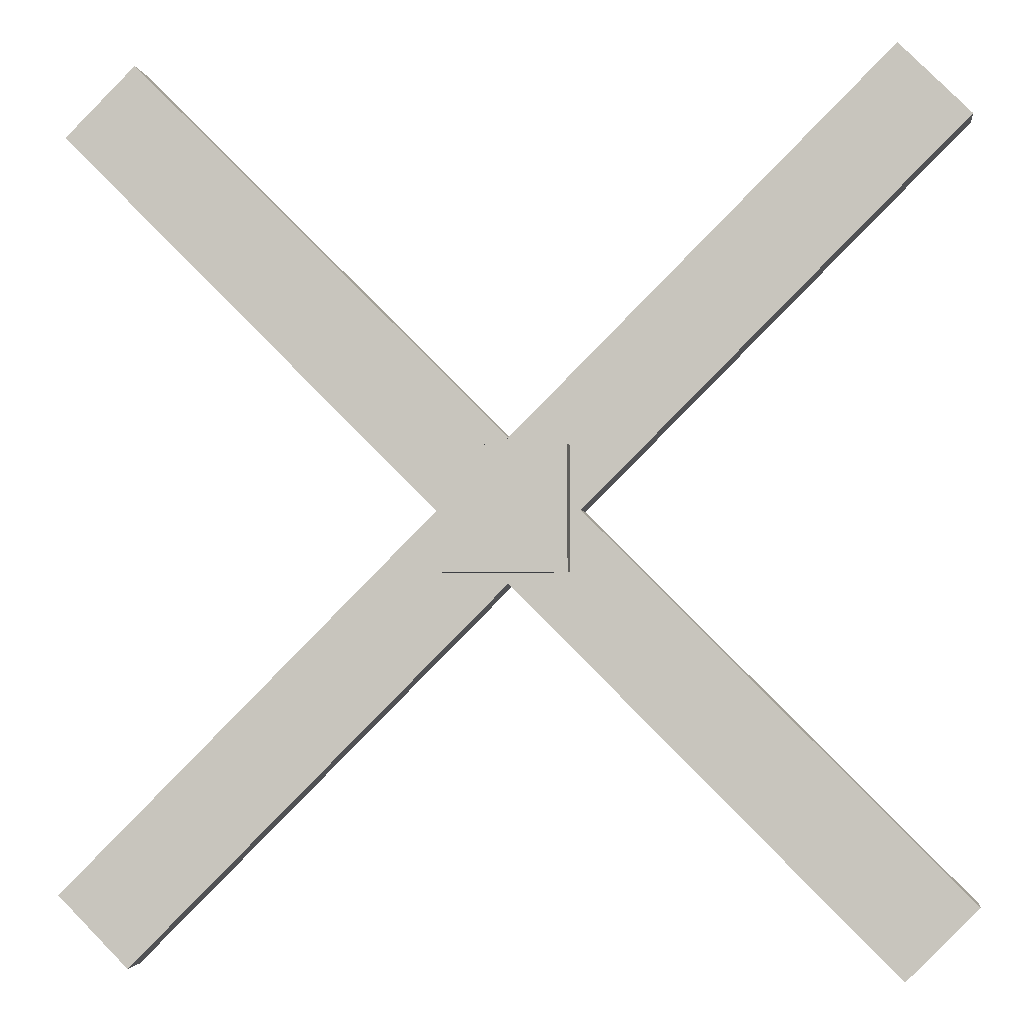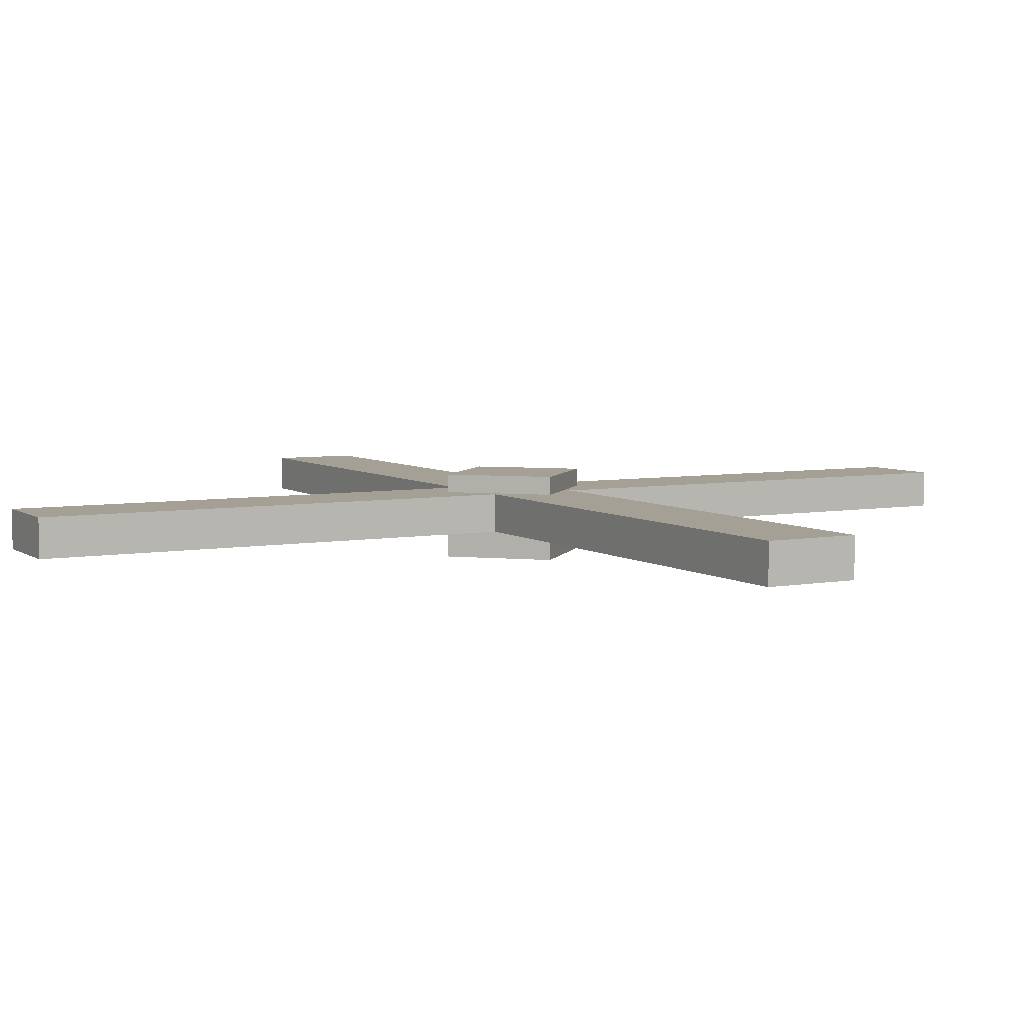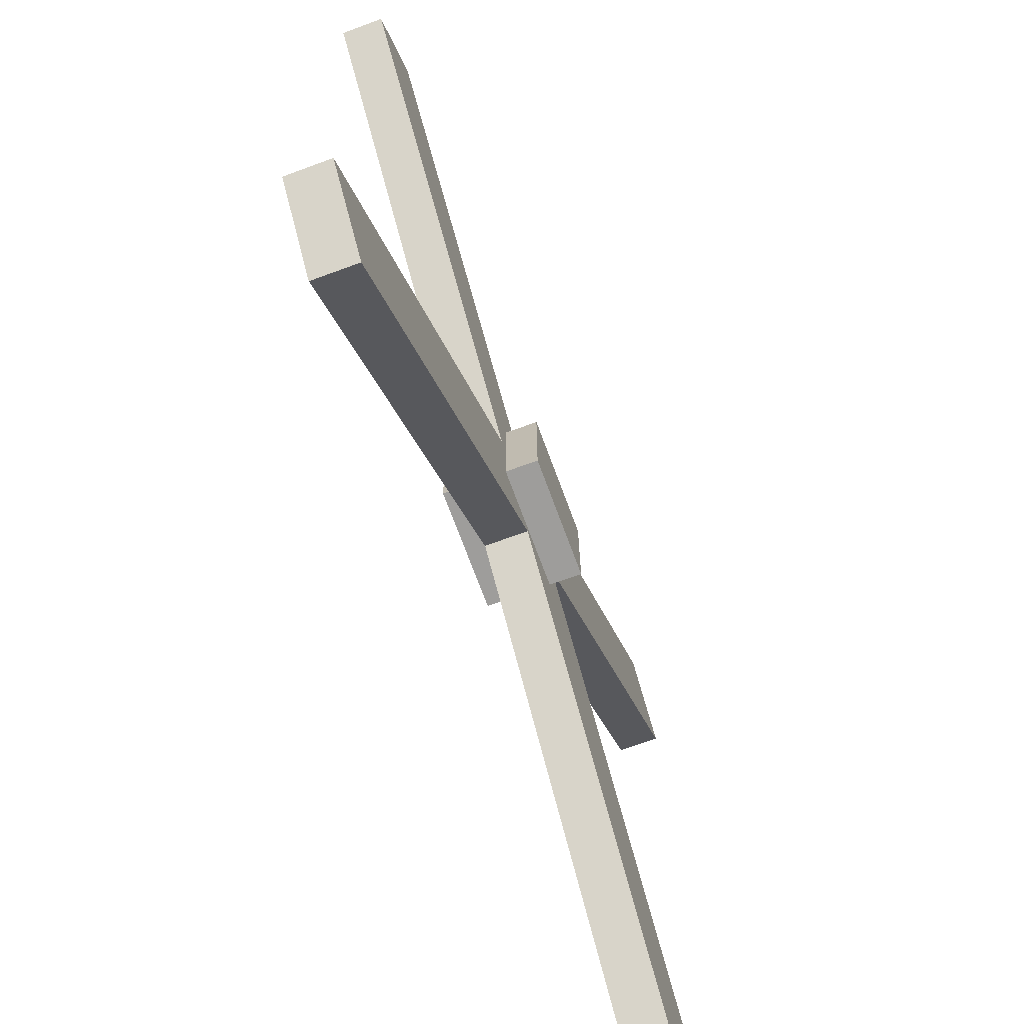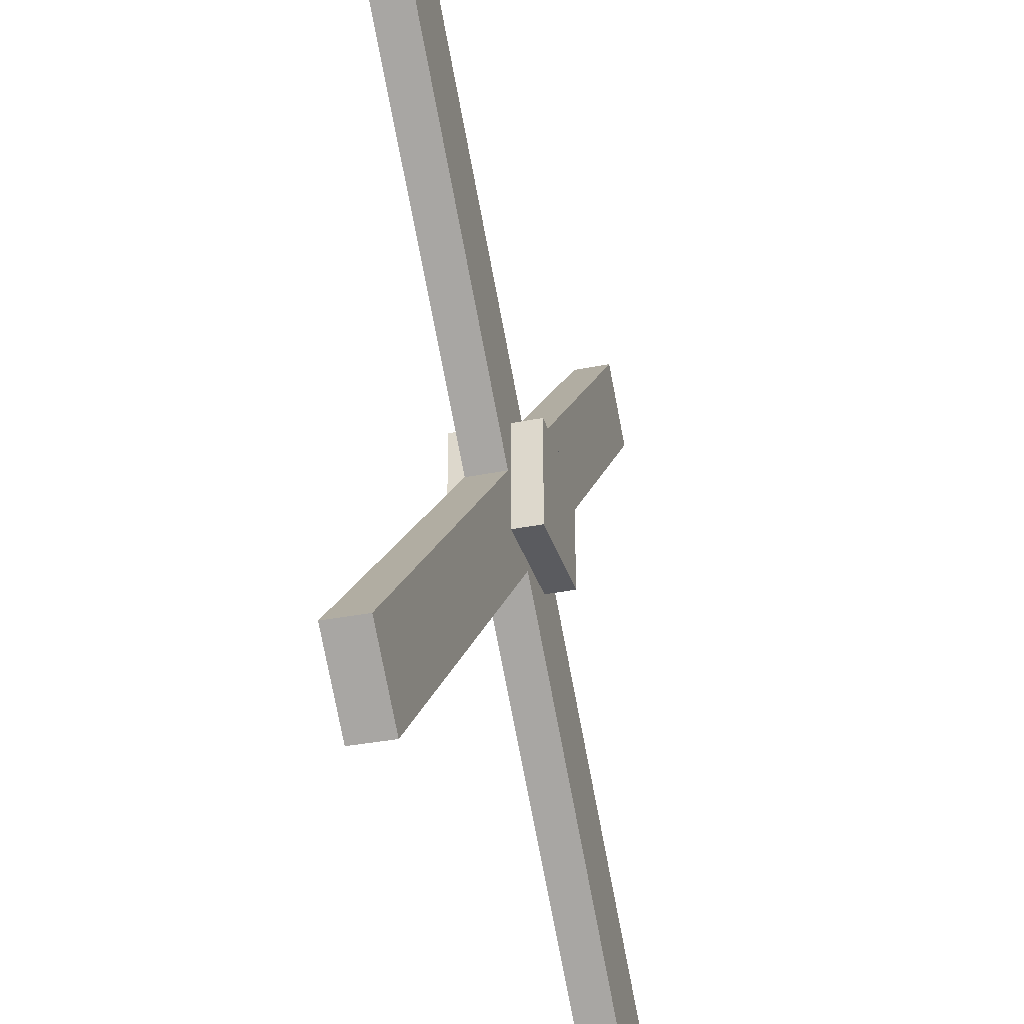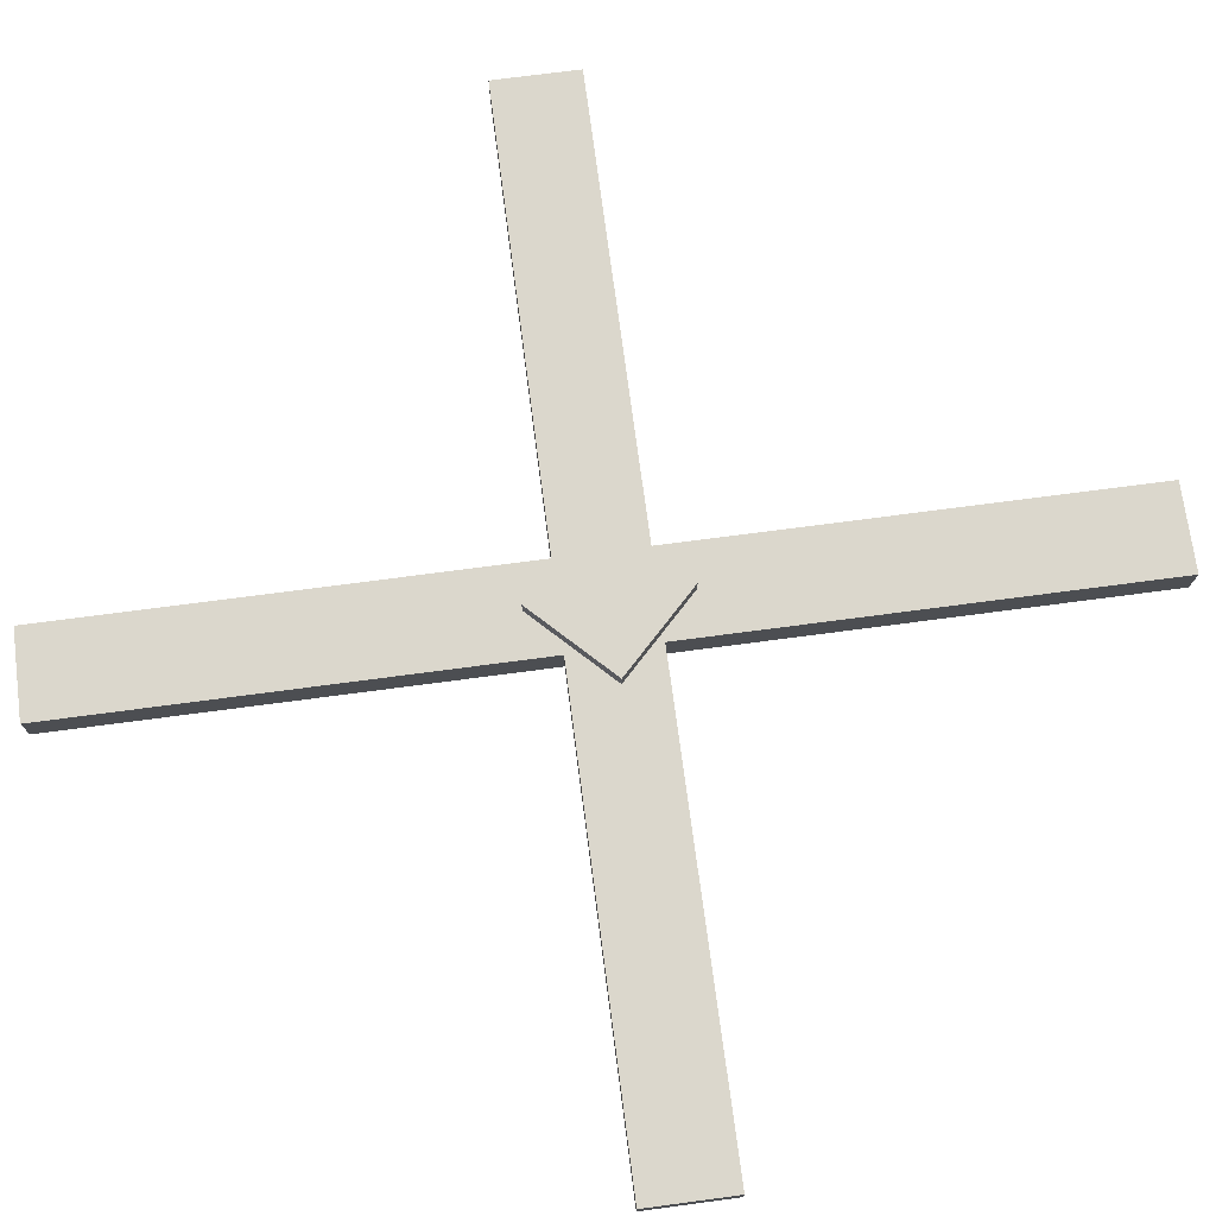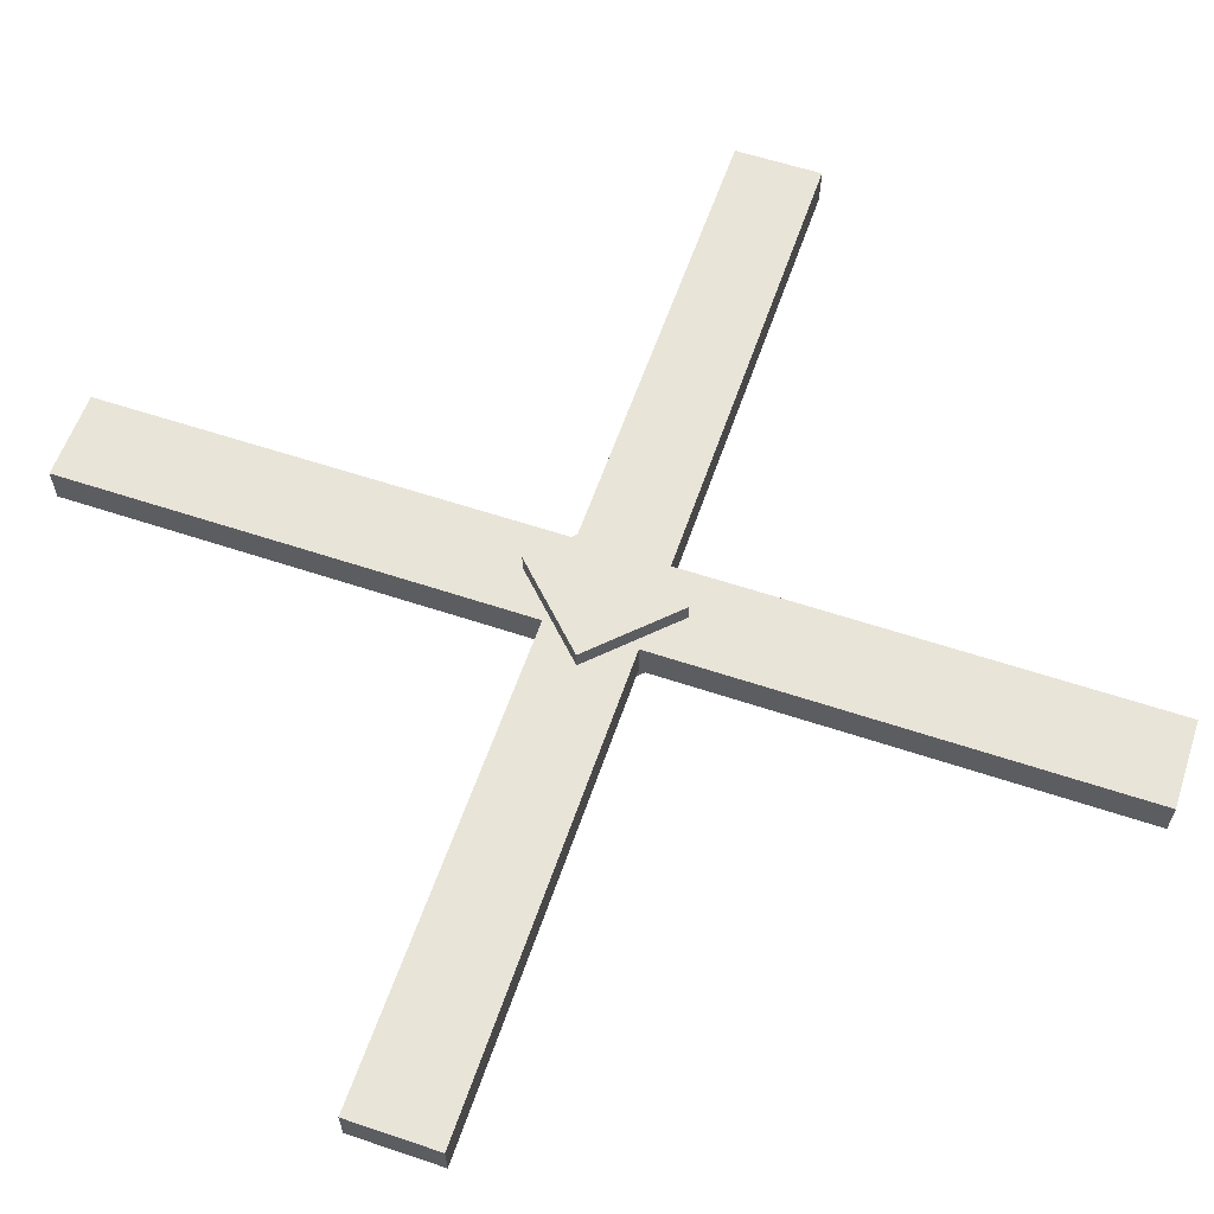
<metadata>
{"format":"obj","ext":"obj","renderer":"f3d","projection":"perspective","resolution":1024,"background":"white","views":[{"elev":-3.0,"azim":7.6,"up":"+Y"},{"elev":5.8,"azim":106.1,"up":"+Z"},{"elev":-70.7,"azim":110.2,"up":"+Y"},{"elev":-33.3,"azim":105.6,"up":"+Y"},{"elev":73.4,"azim":127.5,"up":"+Z"},{"elev":59.8,"azim":-26.1,"up":"+Z"}]}
</metadata>
<code>
g colapsed_city_helicopter_small_helix
v 1.597 -1.344 0.2243
v 1.597 -1.344 0.07007
v 1.344 -1.597 0.07007
v 1.344 -1.597 0.2243
v 1.344 -1.597 0.07007
v 1.597 -1.344 0.07007
v -1.344 1.597 0.07007
v -1.597 1.344 0.07007
v 0.2142 0.2242 0.2976
v 0.2142 0.2242 -0.04469
v 0.2142 -0.2151 -0.04469
v 0.2142 -0.2151 0.2976
v -0.2233 -0.2151 0.2976
v -0.2233 -0.2151 -0.04469
v -0.2233 0.2242 -0.04469
v -0.2233 0.2242 0.2976
v 1.597 1.344 0.2243
v 1.344 1.597 0.2243
v 1.344 1.597 0.07007
v 1.597 1.344 0.07007
v -1.344 1.597 0.2243
v -1.597 1.344 0.2243
v -1.597 1.344 0.07007
v -1.344 1.597 0.07007
v -1.597 -1.344 0.2243
v 1.344 1.597 0.2243
v 1.597 1.344 0.2243
v -1.344 -1.597 0.2243
v 0.2142 0.2242 -0.04469
v -0.2233 0.2242 -0.04469
v -0.2233 -0.2151 -0.04469
v 0.2142 -0.2151 -0.04469
v -1.344 -1.597 0.2243
v -1.344 -1.597 0.07007
v -1.597 -1.344 0.07007
v -1.597 -1.344 0.2243
v 1.597 1.344 0.2243
v 1.597 1.344 0.07007
v -1.344 -1.597 0.07007
v -1.344 -1.597 0.2243
v 0.2142 0.2242 0.2976
v 0.2142 -0.2151 0.2976
v -0.2233 -0.2151 0.2976
v -0.2233 0.2242 0.2976
v -1.597 -1.344 0.2243
v -1.597 -1.344 0.07007
v 1.344 1.597 0.07007
v 1.344 1.597 0.2243
v 0.2142 -0.2151 0.2976
v 0.2142 -0.2151 -0.04469
v -0.2233 -0.2151 -0.04469
v -0.2233 -0.2151 0.2976
v -1.344 1.597 0.2243
v -1.344 1.597 0.07007
v 1.597 -1.344 0.07007
v 1.597 -1.344 0.2243
v 1.344 -1.597 0.2243
v 1.344 -1.597 0.07007
v -1.597 1.344 0.07007
v -1.597 1.344 0.2243
v -0.2233 0.2242 0.2976
v -0.2233 0.2242 -0.04469
v 0.2142 0.2242 -0.04469
v 0.2142 0.2242 0.2976
v -1.597 -1.344 0.07007
v -1.344 -1.597 0.07007
v 1.597 1.344 0.07007
v 1.344 1.597 0.07007
v 1.344 -1.597 0.2243
v -1.597 1.344 0.2243
v -1.344 1.597 0.2243
v 1.597 -1.344 0.2243
g colapsed_city_helicopter_small_helix_0
f 3 2 1
f 4 3 1
f 7 6 5
f 8 7 5
f 11 10 9
f 12 11 9
f 15 14 13
f 16 15 13
f 19 18 17
f 20 19 17
f 23 22 21
f 24 23 21
f 27 26 25
f 28 27 25
f 31 30 29
f 32 31 29
f 35 34 33
f 36 35 33
f 39 38 37
f 40 39 37
f 43 42 41
f 44 43 41
f 47 46 45
f 48 47 45
f 51 50 49
f 52 51 49
f 55 54 53
f 56 55 53
f 59 58 57
f 60 59 57
f 63 62 61
f 64 63 61
f 67 66 65
f 68 67 65
f 71 70 69
f 72 71 69

</code>
